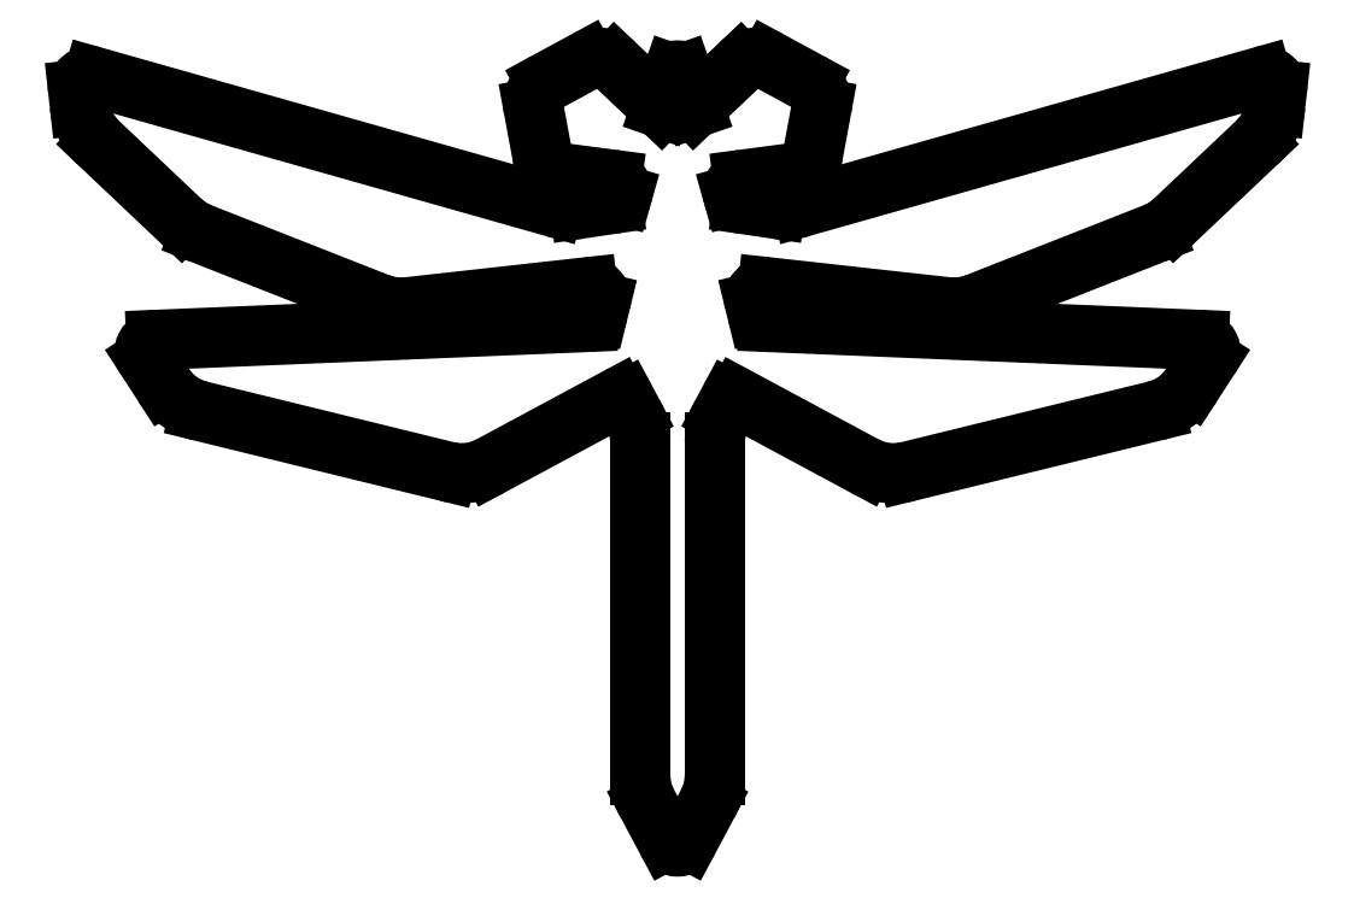
<metadata>
{"format":"dxf","ext":"dxf","renderer":"ezdxf+matplotlib","layout":"modelspace","background":"white","min_lineweight":24,"dpi":150}
</metadata>
<code>
0
SECTION
2
ENTITIES
0
ARC
8
0
10
5.271e-15
20
42.03
40
0.48
50
19.2
51
160.8
0
LINE
8
0
10
0.4533
20
42.19
11
1.623
21
38.83
0
LINE
8
0
10
1.623
20
38.83
11
6.149
21
43.13
0
ARC
8
0
10
7.801
20
41.39
40
2.4
50
61.51
51
133.5
0
LINE
8
0
10
8.946
20
43.5
11
12.9
21
41.35
0
ARC
8
0
10
11.75
20
39.24
40
2.4
50
349.5
51
61.51
0
LINE
8
0
10
14.11
20
38.8
11
13.29
21
34.38
0
ARC
8
0
10
10.93
20
34.82
40
2.4
50
277.5
51
349.5
0
LINE
8
0
10
11.25
20
32.44
11
6.437
21
31.81
0
ARC
8
0
10
6.594
20
30.62
40
1.2
50
97.51
51
195.8
0
LINE
8
0
10
5.439
20
30.29
11
5.44
21
30.29
0
ARC
8
0
10
6.595
20
30.61
40
1.2
50
195.8
51
261.6
0
LINE
8
0
10
6.42
20
29.43
11
9.609
21
28.96
0
ARC
8
0
10
10.48
20
34.89
40
6
50
261.6
51
285.8
0
LINE
8
0
10
12.12
20
29.12
11
57.26
21
41.91
0
ARC
8
0
10
57.59
20
40.76
40
1.2
50
353.6
51
105.8
0
LINE
8
0
10
58.78
20
40.63
11
58.61
21
39.1
0
ARC
8
0
10
52.65
20
39.76
40
6
50
313.4
51
353.6
0
LINE
8
0
10
56.77
20
35.41
11
48.71
21
27.77
0
ARC
8
0
10
44.58
20
32.13
40
6
50
291.5
51
313.4
0
LINE
8
0
10
46.78
20
26.55
11
29.31
21
19.67
0
ARC
8
0
10
27.11
20
25.26
40
6
50
263.6
51
291.5
0
LINE
8
0
10
26.45
20
19.29
11
8.855
21
21.25
0
ARC
8
0
10
8.722
20
20.06
40
1.2
50
83.65
51
193.8
0
LINE
8
0
10
7.557
20
19.77
11
7.805
21
18.76
0
ARC
8
0
10
8.971
20
19.05
40
1.2
50
193.8
51
267.6
0
LINE
8
0
10
8.921
20
17.85
11
51.12
21
16.09
0
ARC
8
0
10
51.07
20
14.89
40
1.2
50
327.1
51
87.62
0
LINE
8
0
10
52.07
20
14.24
11
50.42
21
11.69
0
ARC
8
0
10
45.38
20
14.95
40
6
50
283.8
51
327.1
0
LINE
8
0
10
46.81
20
9.119
11
22.61
21
3.183
0
ARC
8
0
10
21.18
20
9.011
40
6
50
241.7
51
283.8
0
LINE
8
0
10
18.34
20
3.726
11
5.898
21
10.42
0
ARC
8
0
10
5.614
20
9.887
40
0.6
50
61.73
51
151.9
0
LINE
8
0
10
5.085
20
10.17
11
4.361
21
8.815
0
ARC
8
0
10
9.654
20
5.988
40
6
50
151.9
51
180
0
LINE
8
0
10
3.654
20
5.988
11
3.654
21
-26.6
0
ARC
8
0
10
-2.346
20
-26.6
40
6
50
331.9
51
360
0
LINE
8
0
10
2.947
20
-29.43
11
1.059
21
-32.96
0
ARC
8
0
10
-4.258e-15
20
-32.4
40
1.2
50
208.1
51
331.9
0
LINE
8
0
10
-1.059
20
-32.96
11
-2.947
21
-29.43
0
ARC
8
0
10
2.346
20
-26.6
40
6
50
180
51
208.1
0
LINE
8
0
10
-3.654
20
-26.6
11
-3.654
21
5.988
0
ARC
8
0
10
-9.654
20
5.988
40
6
50
360
51
28.1
0
LINE
8
0
10
-4.361
20
8.815
11
-5.085
21
10.17
0
ARC
8
0
10
-5.614
20
9.887
40
0.6
50
28.1
51
118.3
0
LINE
8
0
10
-5.898
20
10.42
11
-18.34
21
3.726
0
ARC
8
0
10
-21.18
20
9.011
40
6
50
256.2
51
298.3
0
LINE
8
0
10
-22.61
20
3.183
11
-46.81
21
9.119
0
ARC
8
0
10
-45.38
20
14.95
40
6
50
212.9
51
256.2
0
LINE
8
0
10
-50.42
20
11.69
11
-52.07
21
14.24
0
ARC
8
0
10
-51.07
20
14.89
40
1.2
50
92.38
51
212.9
0
LINE
8
0
10
-51.12
20
16.09
11
-8.921
21
17.85
0
ARC
8
0
10
-8.971
20
19.05
40
1.2
50
272.4
51
346.2
0
LINE
8
0
10
-7.805
20
18.76
11
-7.557
21
19.77
0
ARC
8
0
10
-8.722
20
20.06
40
1.2
50
346.2
51
96.35
0
LINE
8
0
10
-8.855
20
21.25
11
-26.45
21
19.29
0
ARC
8
0
10
-27.11
20
25.26
40
6
50
248.5
51
276.4
0
LINE
8
0
10
-29.31
20
19.67
11
-46.78
21
26.55
0
ARC
8
0
10
-44.58
20
32.13
40
6
50
226.6
51
248.5
0
LINE
8
0
10
-48.71
20
27.77
11
-56.77
21
35.41
0
ARC
8
0
10
-52.65
20
39.76
40
6
50
186.4
51
226.6
0
LINE
8
0
10
-58.61
20
39.1
11
-58.78
21
40.63
0
ARC
8
0
10
-57.59
20
40.76
40
1.2
50
74.18
51
186.4
0
LINE
8
0
10
-57.26
20
41.91
11
-12.12
21
29.12
0
ARC
8
0
10
-10.48
20
34.89
40
6
50
254.2
51
278.4
0
LINE
8
0
10
-9.609
20
28.96
11
-6.42
21
29.43
0
ARC
8
0
10
-6.595
20
30.61
40
1.2
50
278.4
51
344.2
0
LINE
8
0
10
-5.44
20
30.29
11
-5.439
21
30.29
0
ARC
8
0
10
-6.594
20
30.62
40
1.2
50
344.2
51
82.49
0
LINE
8
0
10
-6.437
20
31.81
11
-11.25
21
32.44
0
ARC
8
0
10
-10.93
20
34.82
40
2.4
50
190.5
51
262.5
0
LINE
8
0
10
-13.29
20
34.38
11
-14.11
21
38.8
0
ARC
8
0
10
-11.75
20
39.24
40
2.4
50
118.5
51
190.5
0
LINE
8
0
10
-12.9
20
41.35
11
-8.946
21
43.5
0
ARC
8
0
10
-7.801
20
41.39
40
2.4
50
46.49
51
118.5
0
LINE
8
0
10
-6.149
20
43.13
11
-1.623
21
38.83
0
LINE
8
0
10
-1.623
20
38.83
11
-0.4533
21
42.19
0
ENDSEC
0
EOF

</code>
